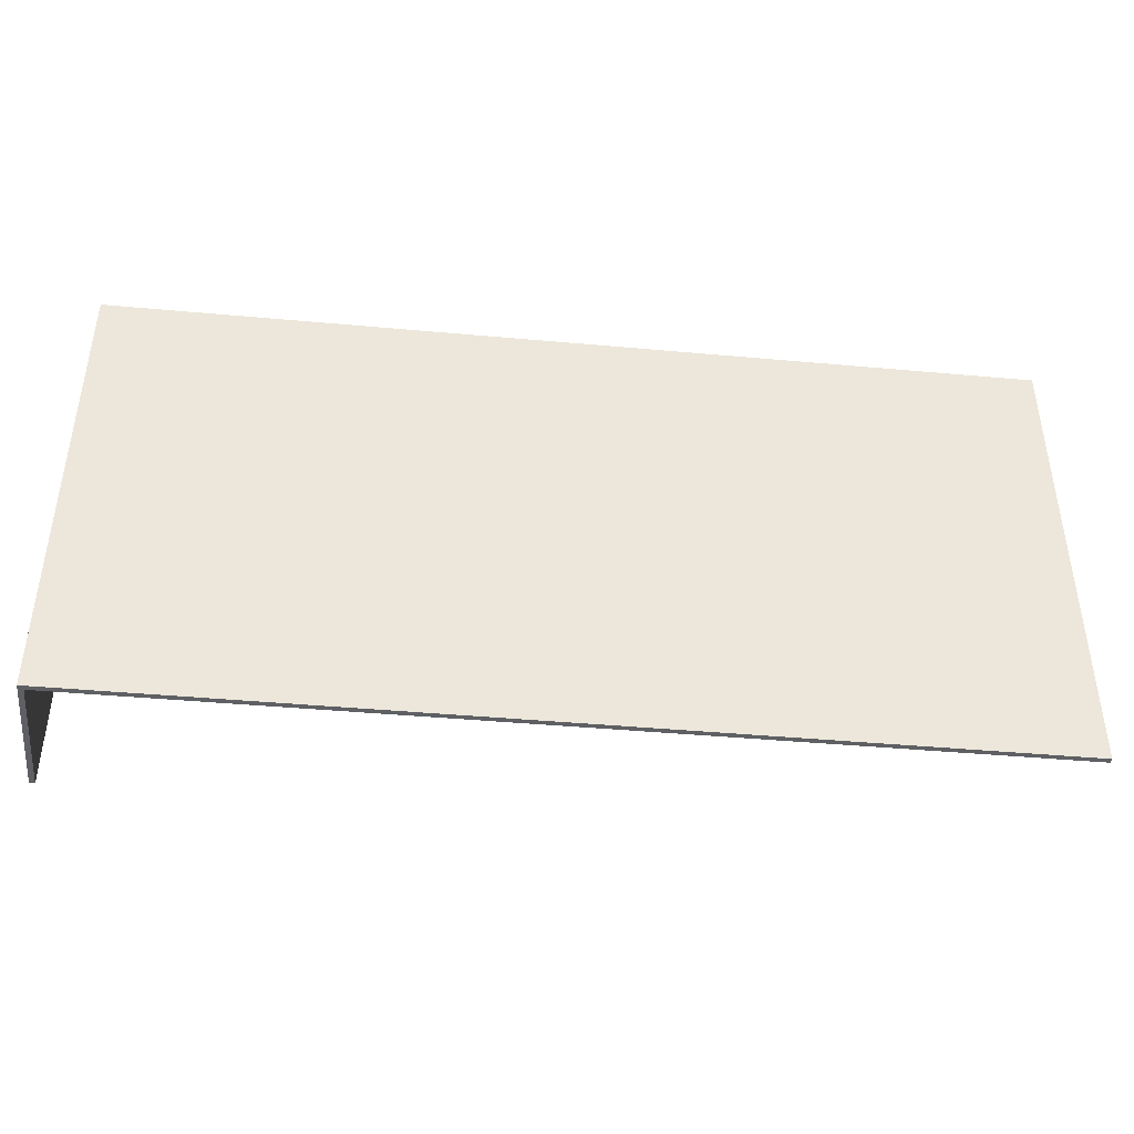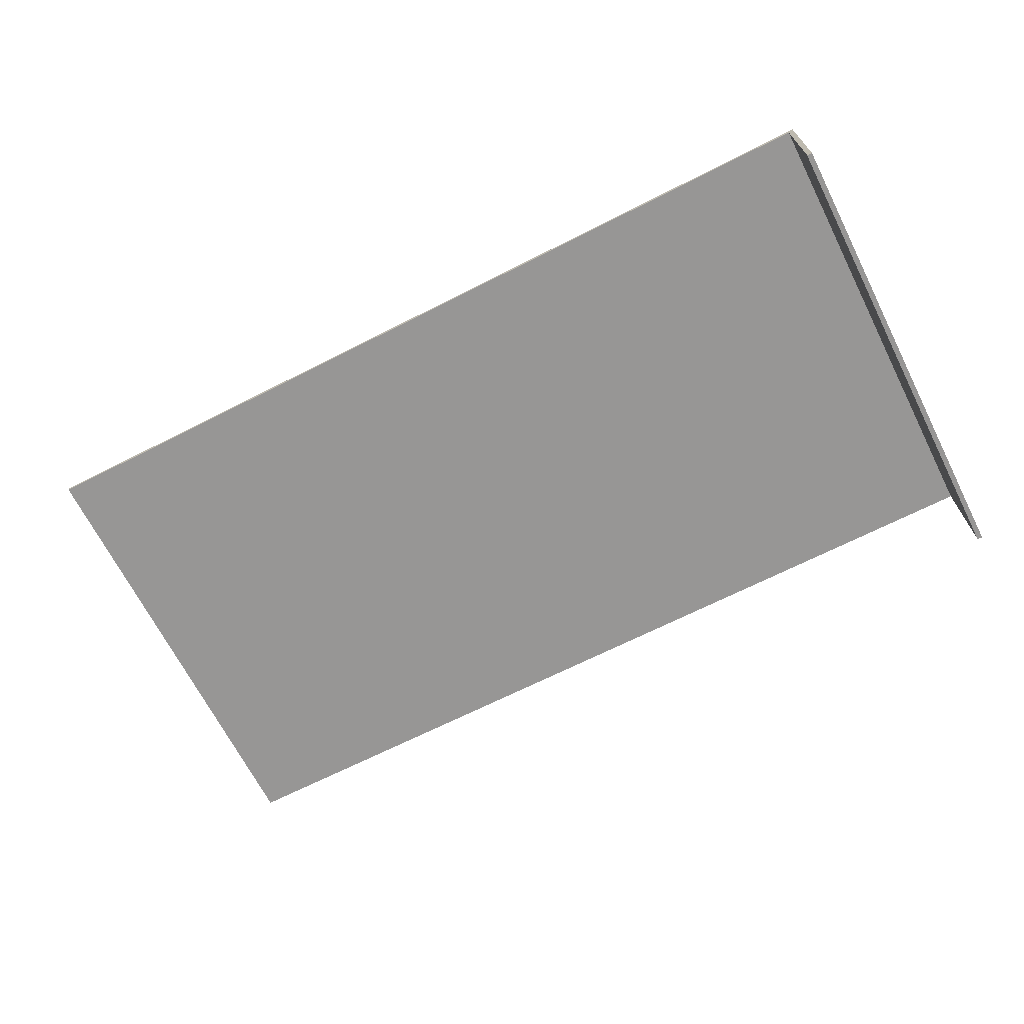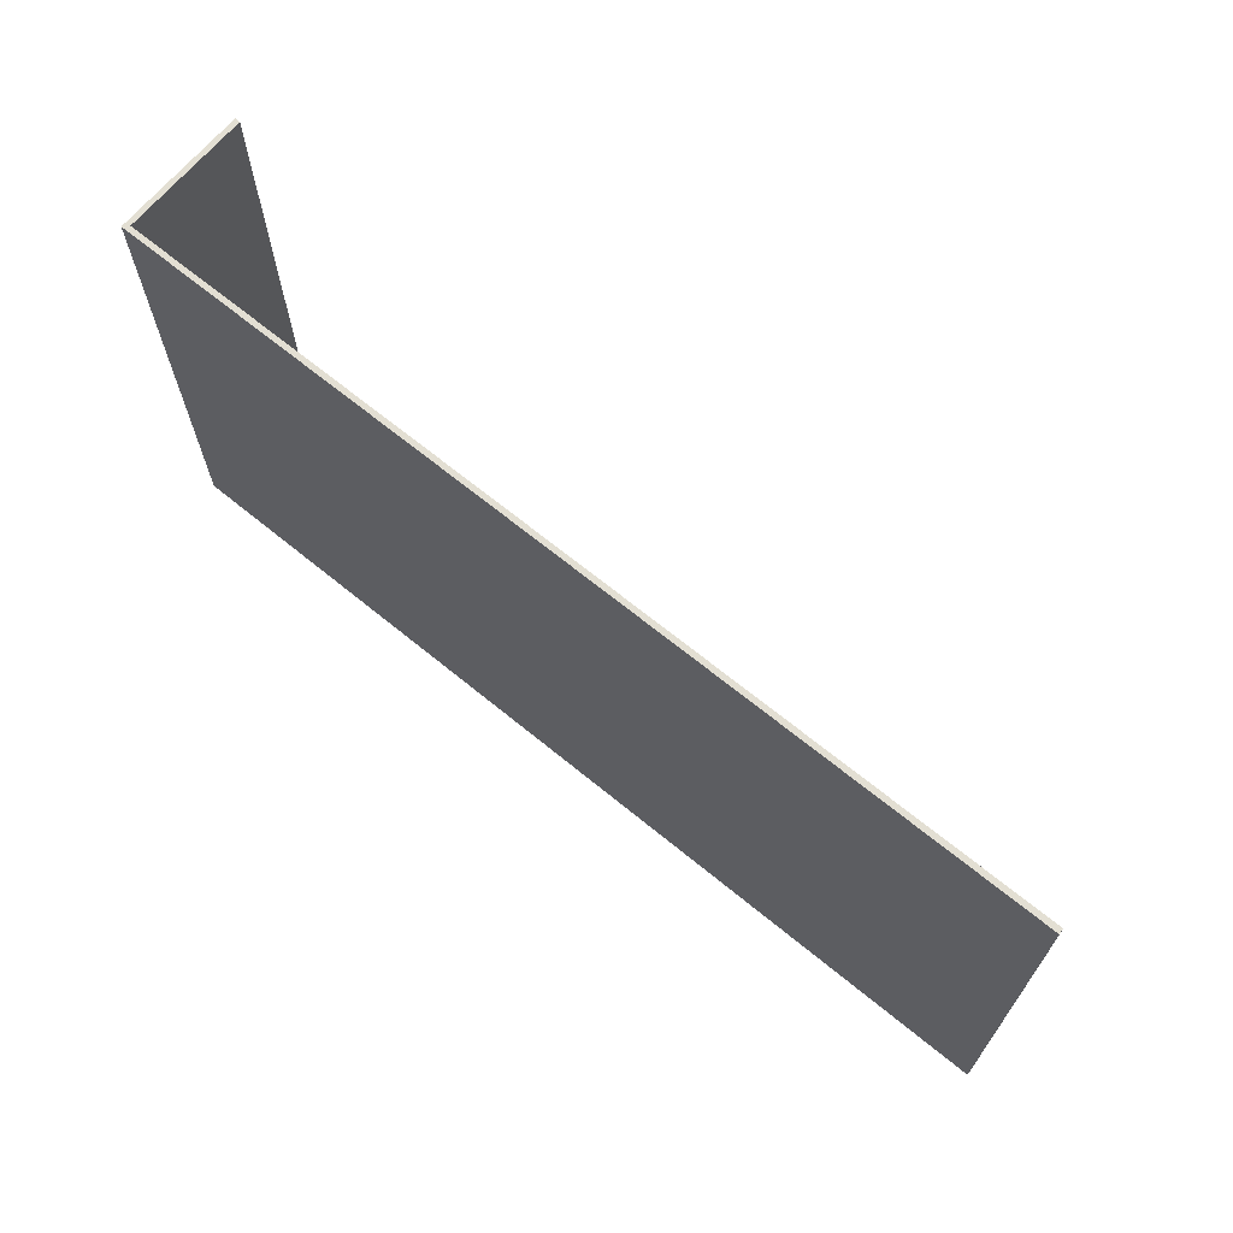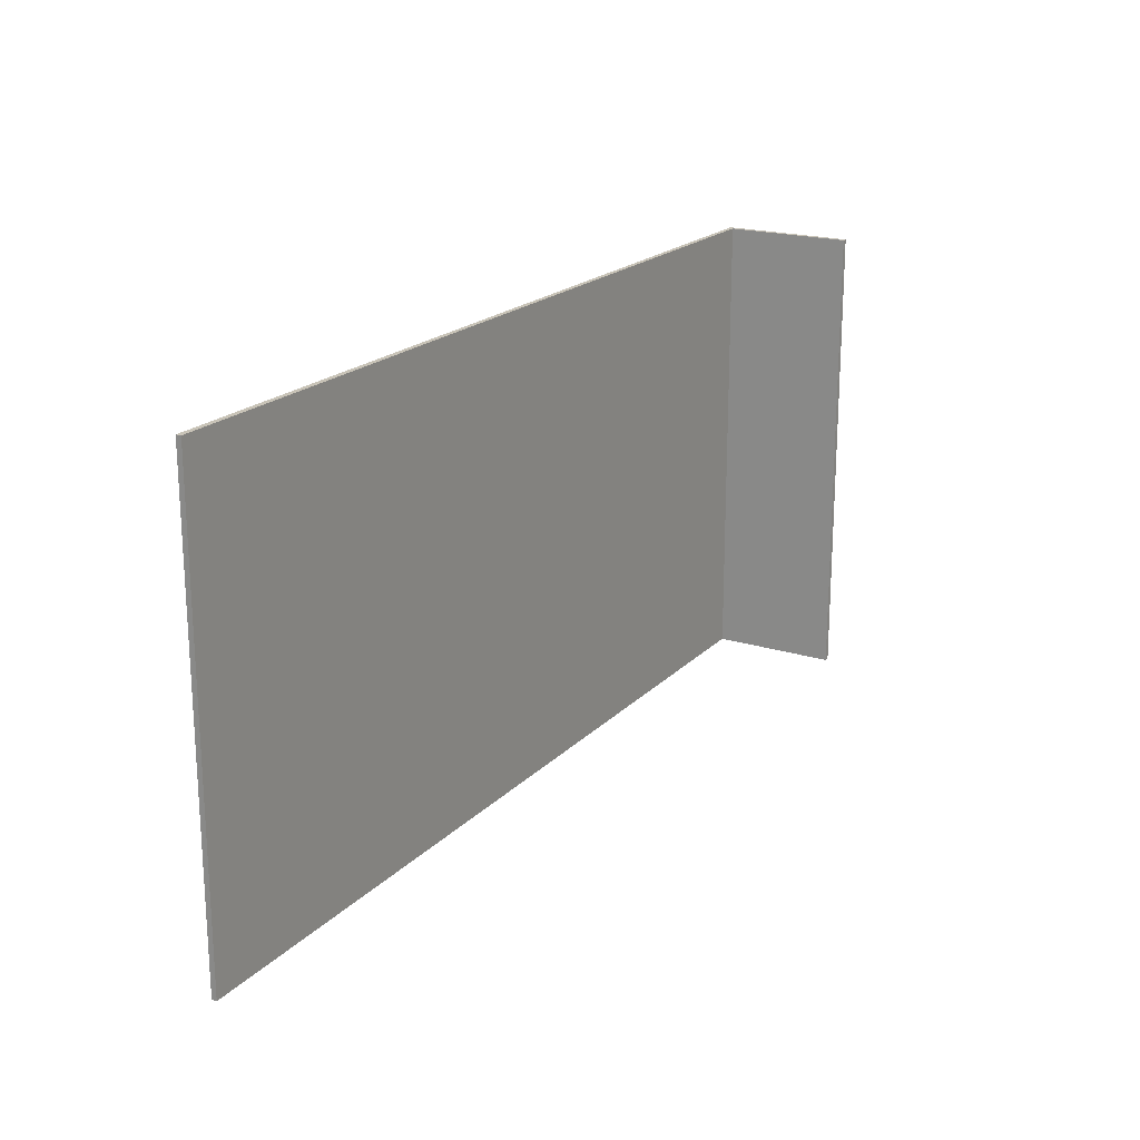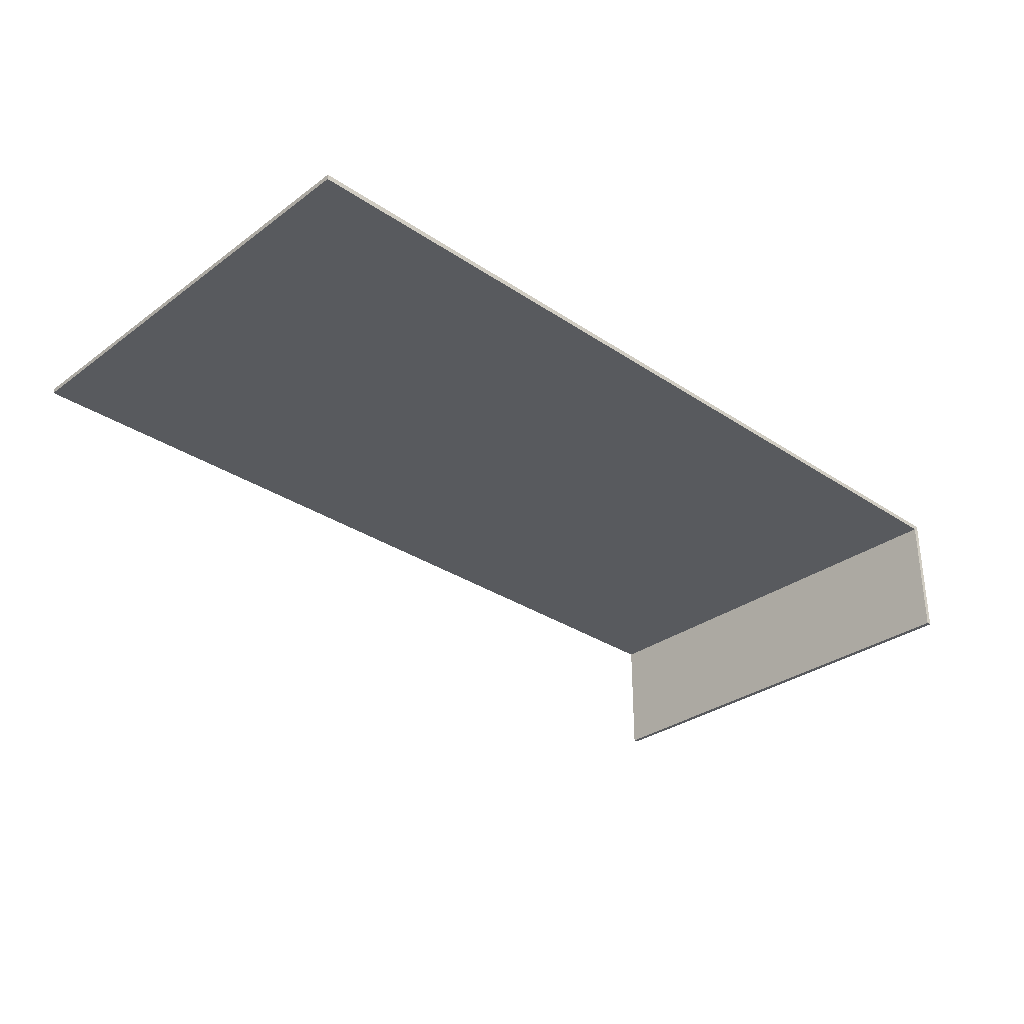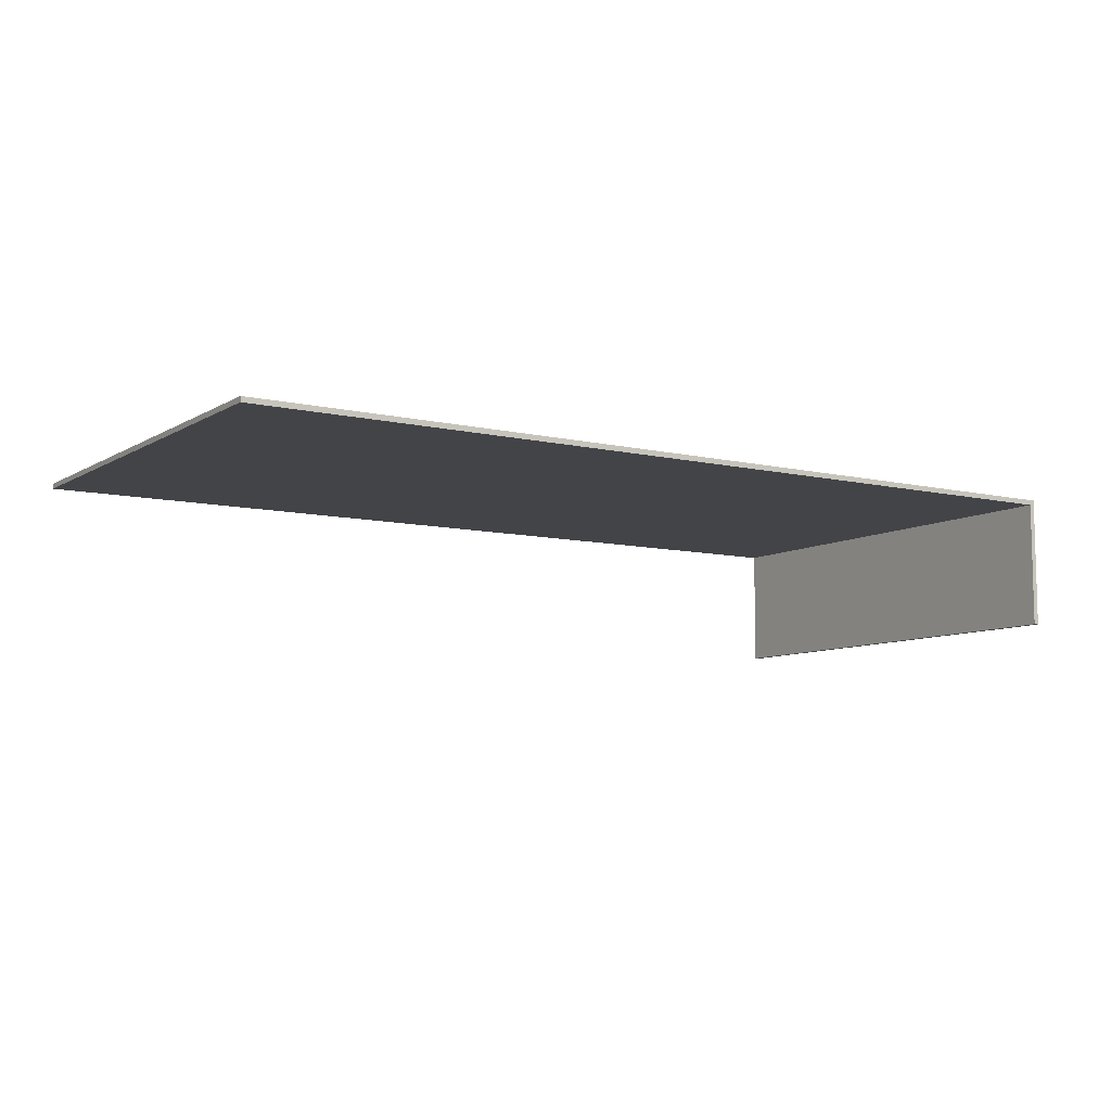
<metadata>
{"format":"obj","ext":"obj","renderer":"f3d","projection":"perspective","resolution":1024,"background":"white","views":[{"elev":-42.3,"azim":-6.2,"up":"+Y"},{"elev":-67.9,"azim":-153.1,"up":"+Z"},{"elev":67.1,"azim":39.4,"up":"+Y"},{"elev":19.8,"azim":120.1,"up":"+Y"},{"elev":-31.1,"azim":136.3,"up":"+Z"},{"elev":-8.3,"azim":147.2,"up":"+Z"}]}
</metadata>
<code>
o Balkon_tahokov_L_008
v 1.503 0.5505 0.7041
v 1.504 0.5505 0.7041
v 1.632 0.5505 0.7041
v 1.503 0.5505 0.7048
v 1.632 0.5505 0.7048
v 1.632 0.6169 0.7048
v 1.632 0.6169 0.7041
v 1.504 0.6169 0.7041
v 1.503 0.6169 0.7041
v 1.503 0.6169 0.7048
v 1.503 0.5505 0.686
v 1.503 0.6169 0.686
v 1.504 0.6169 0.686
v 1.504 0.5505 0.686
f 2 1 11 14
f 1 9 12 11
f 9 8 13 12
f 8 2 14 13
f 1 2 3 4
f 4 3 5
f 6 7 8 9
f 10 6 9
f 6 10 4 5
f 7 6 5 3
f 2 8 7 3
f 10 9 1 4
f 11 12 13 14

</code>
